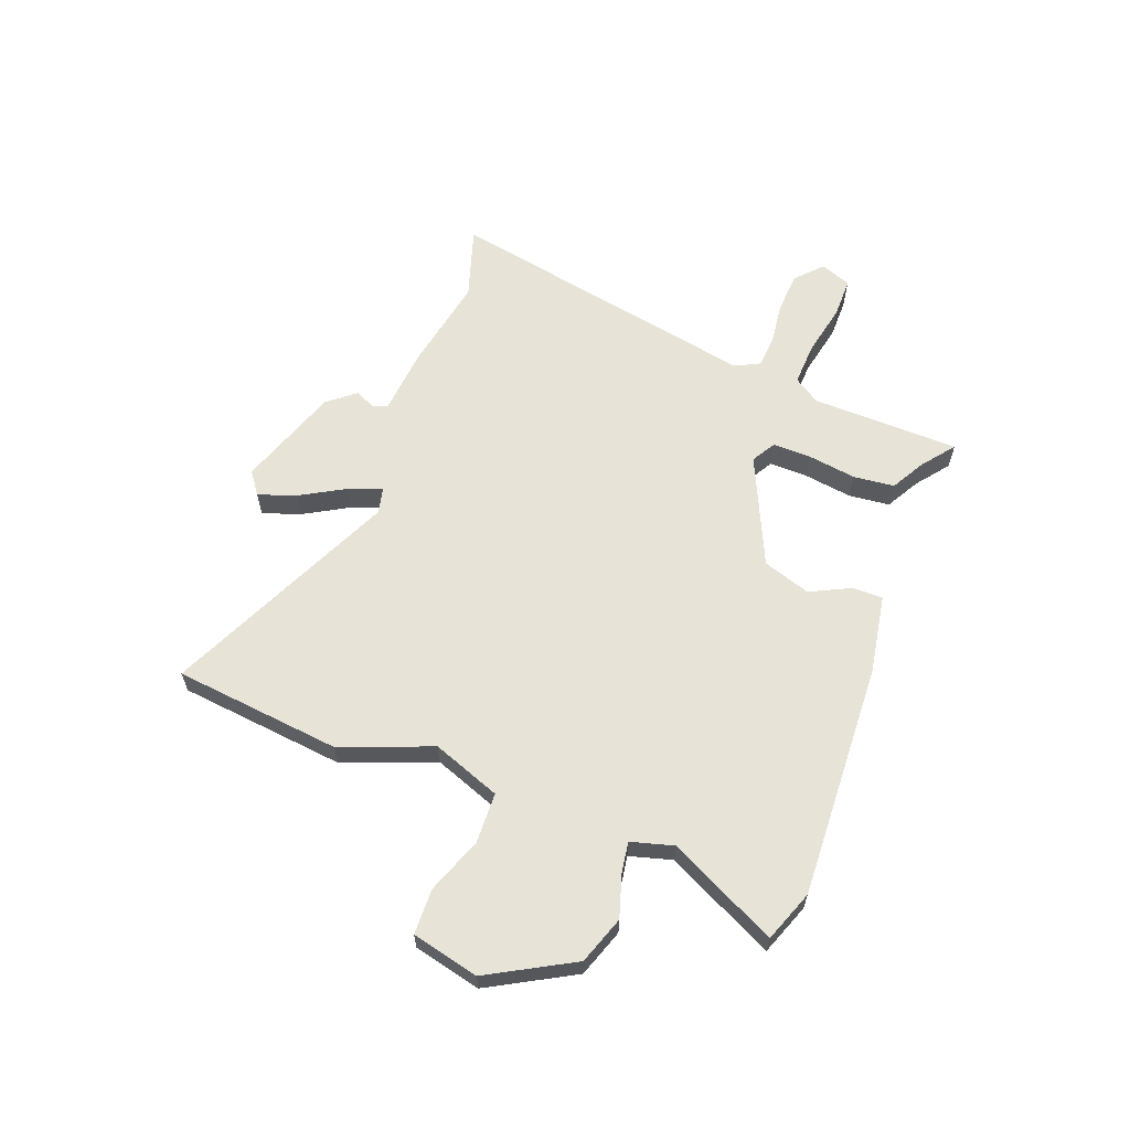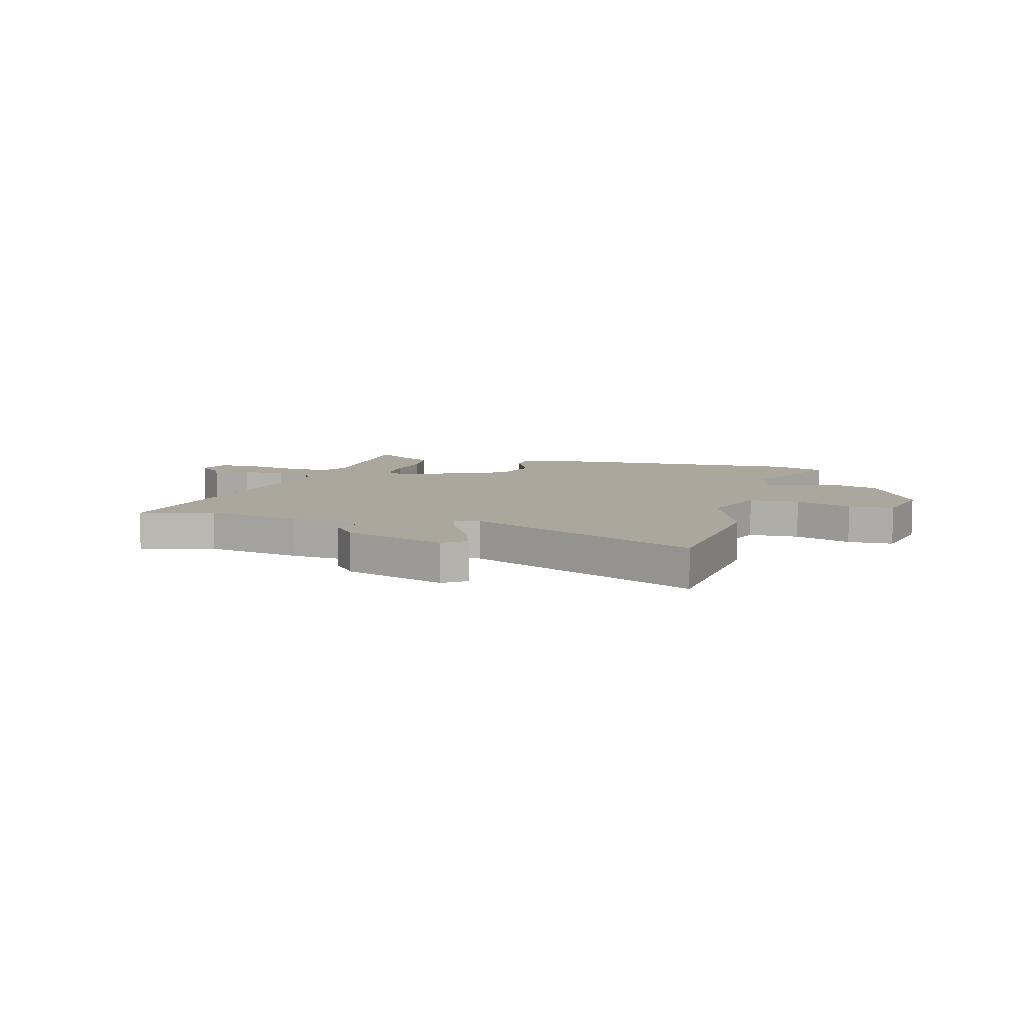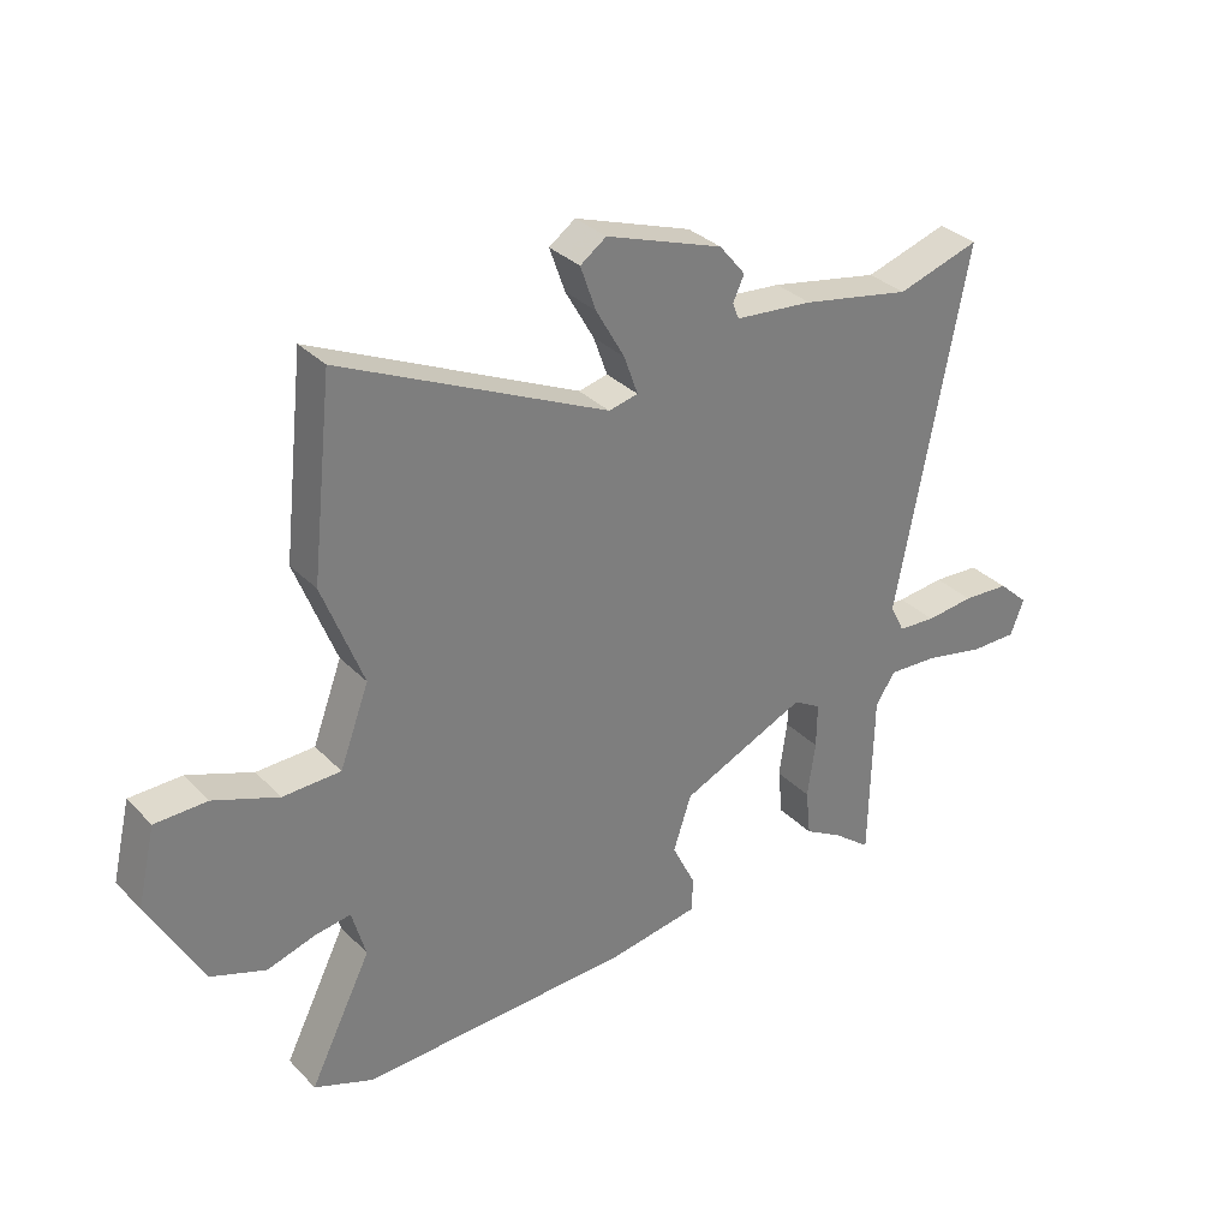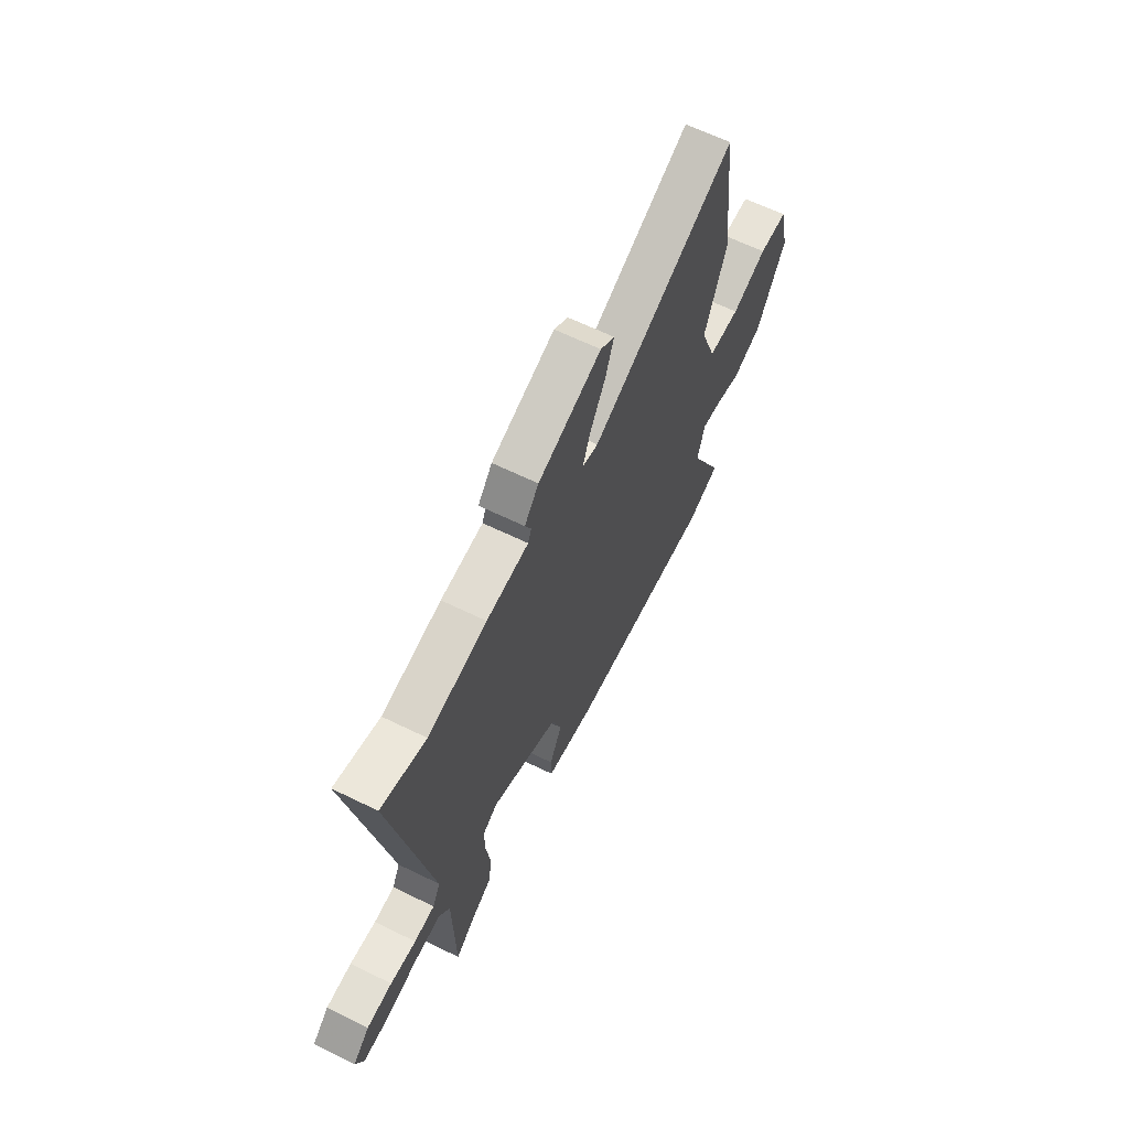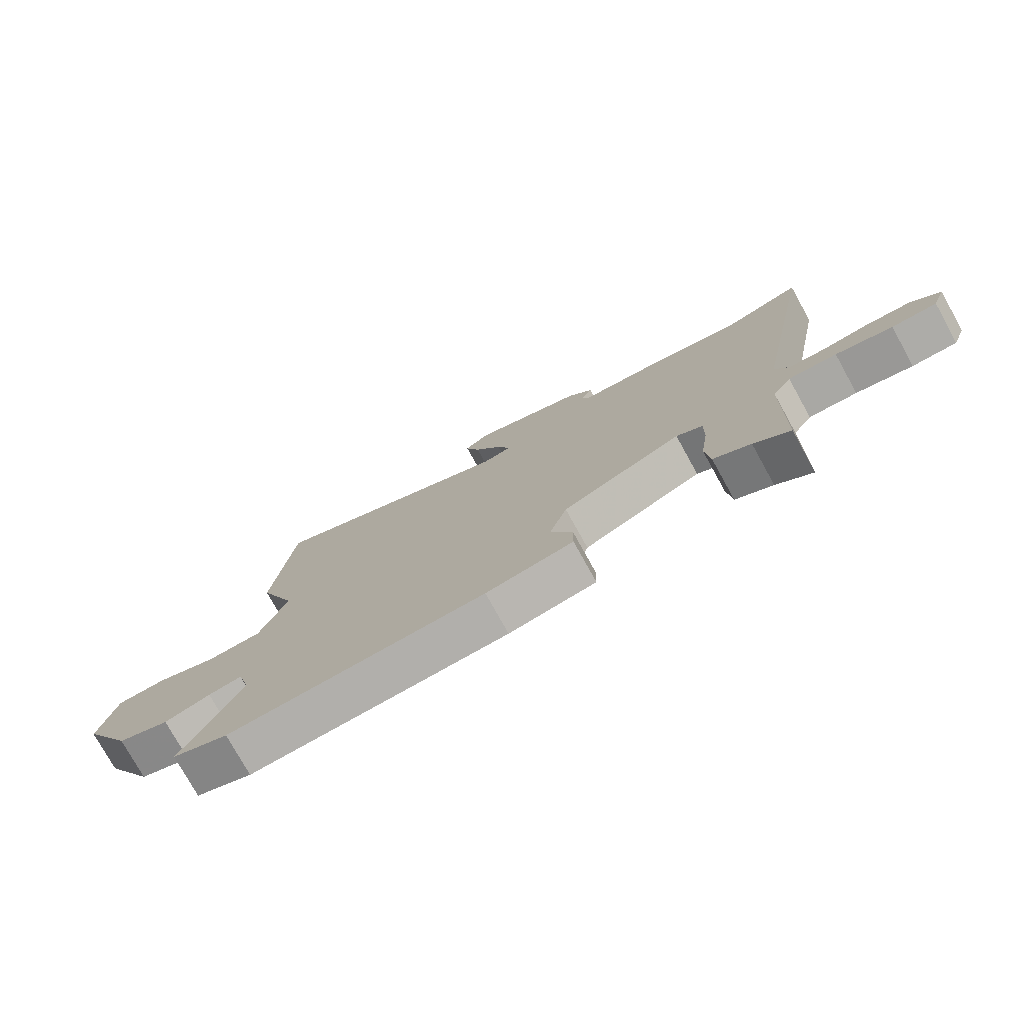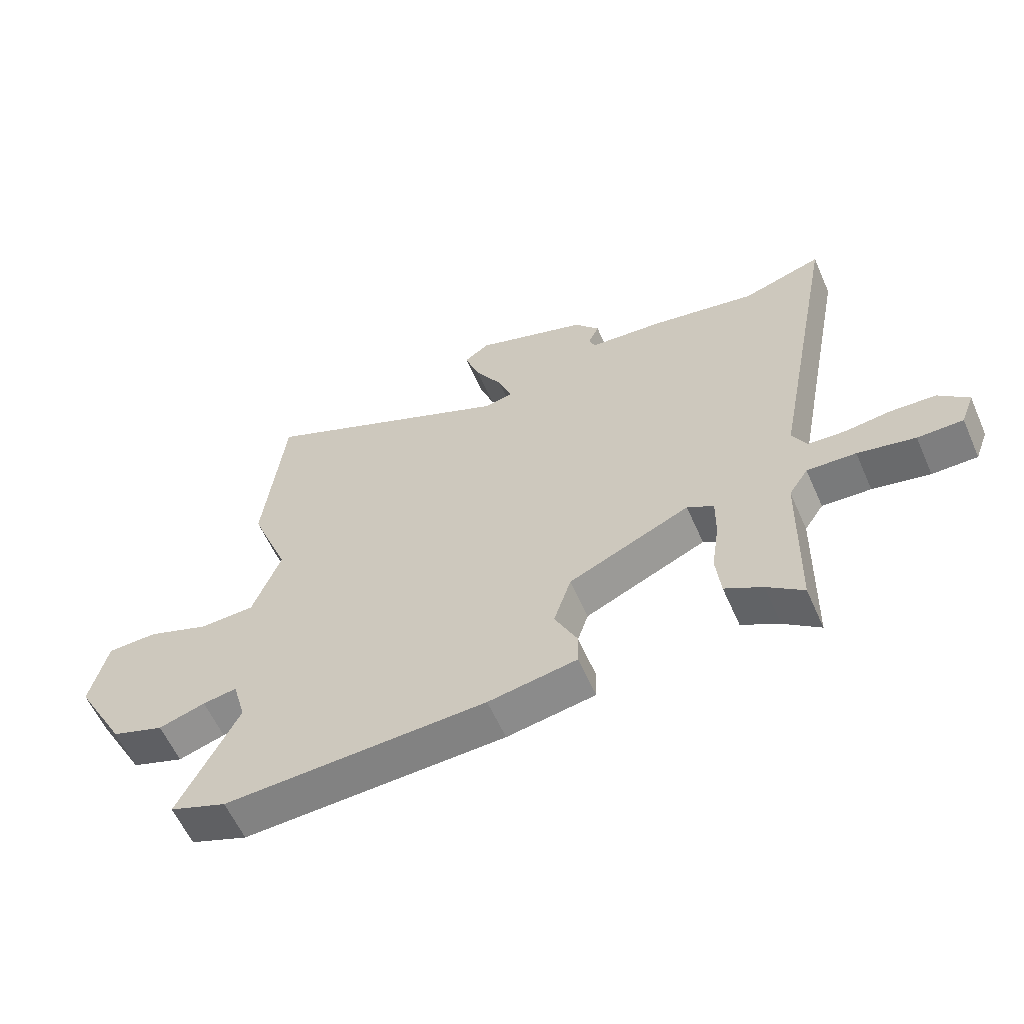
<metadata>
{"format":"obj","ext":"obj","renderer":"f3d","projection":"perspective","resolution":1024,"background":"white","views":[{"elev":61.8,"azim":110.7,"up":"+Y"},{"elev":8.4,"azim":15.3,"up":"+Y"},{"elev":32.3,"azim":144.0,"up":"+Z"},{"elev":63.7,"azim":-63.7,"up":"+Z"},{"elev":-76.7,"azim":-151.0,"up":"+Z"},{"elev":-59.5,"azim":-156.2,"up":"+Z"}]}
</metadata>
<code>
v 0.483 0.07 0.655
v 0.517 0.07 0.345
v 0.452 0.07 0.177
v 0.499 0.07 0.051
v 0.592 0.07 0.048
v 0.696 0.07 0.087
v 0.78 0.07 0.085
v 0.809 0.07 -0.039
v 0.723 0.07 -0.195
v 0.635 0.07 -0.226
v 0.557 0.07 -0.202
v 0.5 0.07 -0.193
v 0.478 0.07 -0.272
v 0.577 0.07 -0.471
v 0.482 0.07 -0.507
v 0.046 0.07 -0.489
v -0.101 0.07 -0.464
v -0.102 0.07 -0.409
v -0.065 0.07 -0.333
v -0.094 0.07 -0.245
v -0.296 0.07 -0.154
v -0.34 0.07 -0.18
v -0.339 0.07 -0.252
v -0.326 0.07 -0.341
v -0.334 0.07 -0.417
v -0.396 0.07 -0.452
v -0.456 0.07 -0.499
v -0.462 0.07 -0.225
v -0.494 0.07 -0.177
v -0.575 0.07 -0.181
v -0.67 0.07 -0.201
v -0.745 0.07 -0.201
v -0.767 0.07 -0.144
v -0.718 0.07 -0.099
v -0.643 0.07 -0.095
v -0.566 0.07 -0.104
v -0.505 0.07 -0.1
v -0.482 0.07 -0.054
v -0.595 0.07 0.53
v -0.462 0.07 0.488
v -0.287 0.07 0.521
v -0.162 0.07 0.532
v -0.152 0.07 0.558
v -0.17 0.07 0.597
v -0.128 0.07 0.648
v 0.06 0.07 0.713
v 0.102 0.07 0.683
v 0.077 0.07 0.612
v 0.031 0.07 0.531
v 0.009 0.07 0.469
v 0.056 0.07 0.458
v 0.483 0 0.655
v 0.517 0 0.345
v 0.452 0 0.177
v 0.499 0 0.051
v 0.592 0 0.048
v 0.696 0 0.087
v 0.78 0 0.085
v 0.809 0 -0.039
v 0.723 0 -0.195
v 0.635 0 -0.226
v 0.557 0 -0.202
v 0.5 0 -0.193
v 0.478 0 -0.272
v 0.577 0 -0.471
v 0.482 0 -0.507
v 0.046 0 -0.489
v -0.101 0 -0.464
v -0.102 0 -0.409
v -0.065 0 -0.333
v -0.094 0 -0.245
v -0.296 0 -0.154
v -0.34 0 -0.18
v -0.339 0 -0.252
v -0.326 0 -0.341
v -0.334 0 -0.417
v -0.396 0 -0.452
v -0.456 0 -0.499
v -0.462 0 -0.225
v -0.494 0 -0.177
v -0.575 0 -0.181
v -0.67 0 -0.201
v -0.745 0 -0.201
v -0.767 0 -0.144
v -0.718 0 -0.099
v -0.643 0 -0.095
v -0.566 0 -0.104
v -0.505 0 -0.1
v -0.482 0 -0.054
v -0.595 0 0.53
v -0.462 0 0.488
v -0.287 0 0.521
v -0.162 0 0.532
v -0.152 0 0.558
v -0.17 0 0.597
v -0.128 0 0.648
v 0.06 0 0.713
v 0.102 0 0.683
v 0.077 0 0.612
v 0.031 0 0.531
v 0.009 0 0.469
v 0.056 0 0.458
f 47 48 49
f 46 47 49
f 45 46 49
f 44 45 49
f 43 44 49
f 42 43 49 50
f 40 41 42 50
f 38 39 40
f 38 40 50 51
f 34 35 36
f 33 34 36
f 32 33 36
f 31 32 36
f 30 31 36
f 29 30 36 37
f 1 2 3
f 51 1 3
f 38 51 3
f 37 38 3
f 29 37 3
f 28 29 3
f 23 24 25 26
f 26 27 28
f 23 26 28
f 22 23 28
f 17 18 19
f 16 17 19
f 15 16 19
f 14 15 19
f 13 14 19
f 12 13 19 20
f 9 10 11
f 8 9 11
f 7 8 11
f 6 7 11
f 5 6 11
f 4 5 11 12
f 12 20 21
f 4 12 21
f 3 4 21
f 21 22 28
f 3 21 28
f 100 99 98
f 100 98 97
f 100 97 96
f 100 96 95
f 100 95 94
f 101 100 94 93
f 101 93 92 91
f 91 90 89
f 102 101 91 89
f 87 86 85
f 87 85 84
f 87 84 83
f 87 83 82
f 87 82 81
f 88 87 81 80
f 54 53 52
f 54 52 102
f 54 102 89
f 54 89 88
f 54 88 80
f 54 80 79
f 77 76 75 74
f 79 78 77
f 79 77 74
f 79 74 73
f 70 69 68
f 70 68 67
f 70 67 66
f 70 66 65
f 70 65 64
f 71 70 64 63
f 62 61 60
f 62 60 59
f 62 59 58
f 62 58 57
f 62 57 56
f 63 62 56 55
f 72 71 63
f 72 63 55
f 72 55 54
f 79 73 72
f 79 72 54
f 1 52 53 2
f 2 53 54 3
f 3 54 55 4
f 4 55 56 5
f 5 56 57 6
f 6 57 58 7
f 7 58 59 8
f 8 59 60 9
f 9 60 61 10
f 10 61 62 11
f 11 62 63 12
f 12 63 64 13
f 13 64 65 14
f 14 65 66 15
f 15 66 67 16
f 16 67 68 17
f 17 68 69 18
f 18 69 70 19
f 19 70 71 20
f 20 71 72 21
f 21 72 73 22
f 22 73 74 23
f 23 74 75 24
f 24 75 76 25
f 25 76 77 26
f 26 77 78 27
f 27 78 79 28
f 28 79 80 29
f 29 80 81 30
f 30 81 82 31
f 31 82 83 32
f 32 83 84 33
f 33 84 85 34
f 34 85 86 35
f 35 86 87 36
f 36 87 88 37
f 37 88 89 38
f 38 89 90 39
f 39 90 91 40
f 40 91 92 41
f 41 92 93 42
f 42 93 94 43
f 43 94 95 44
f 44 95 96 45
f 45 96 97 46
f 46 97 98 47
f 47 98 99 48
f 48 99 100 49
f 49 100 101 50
f 50 101 102 51
f 51 102 52 1

</code>
